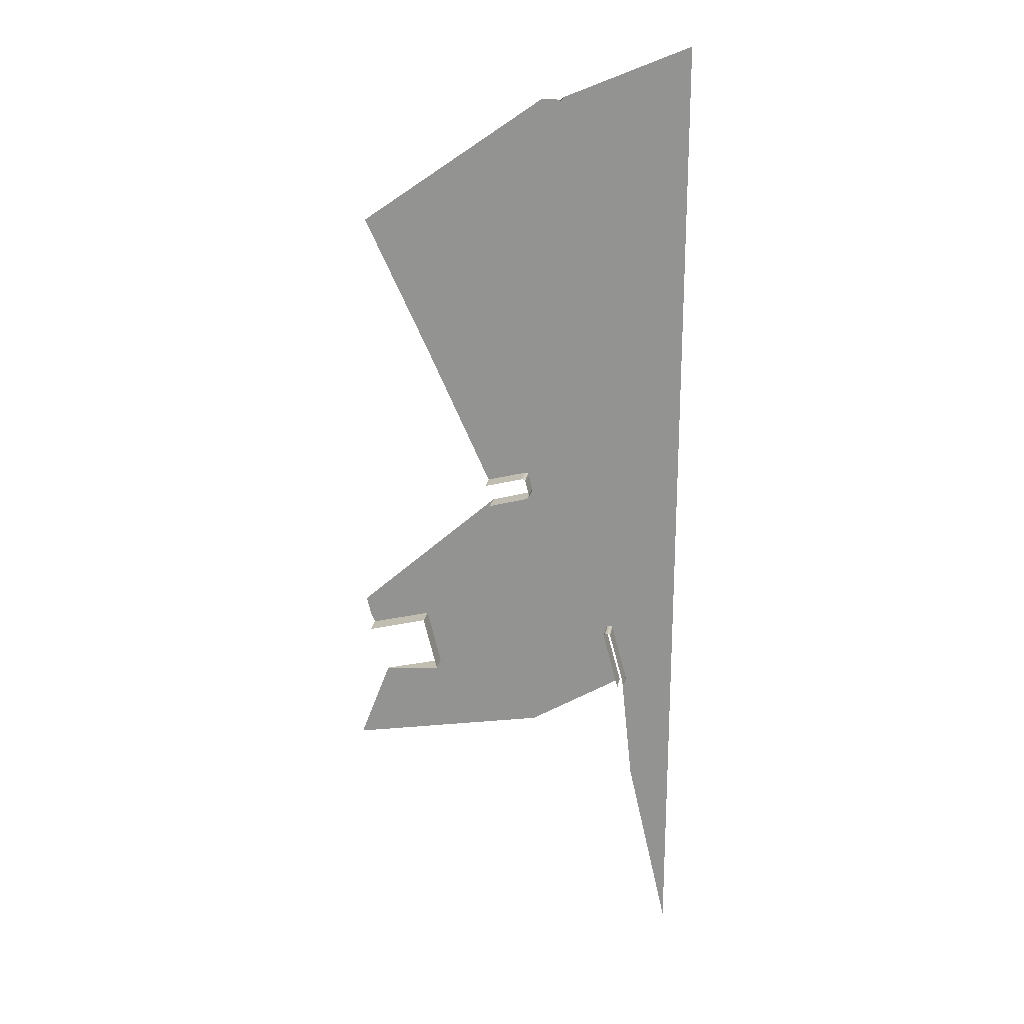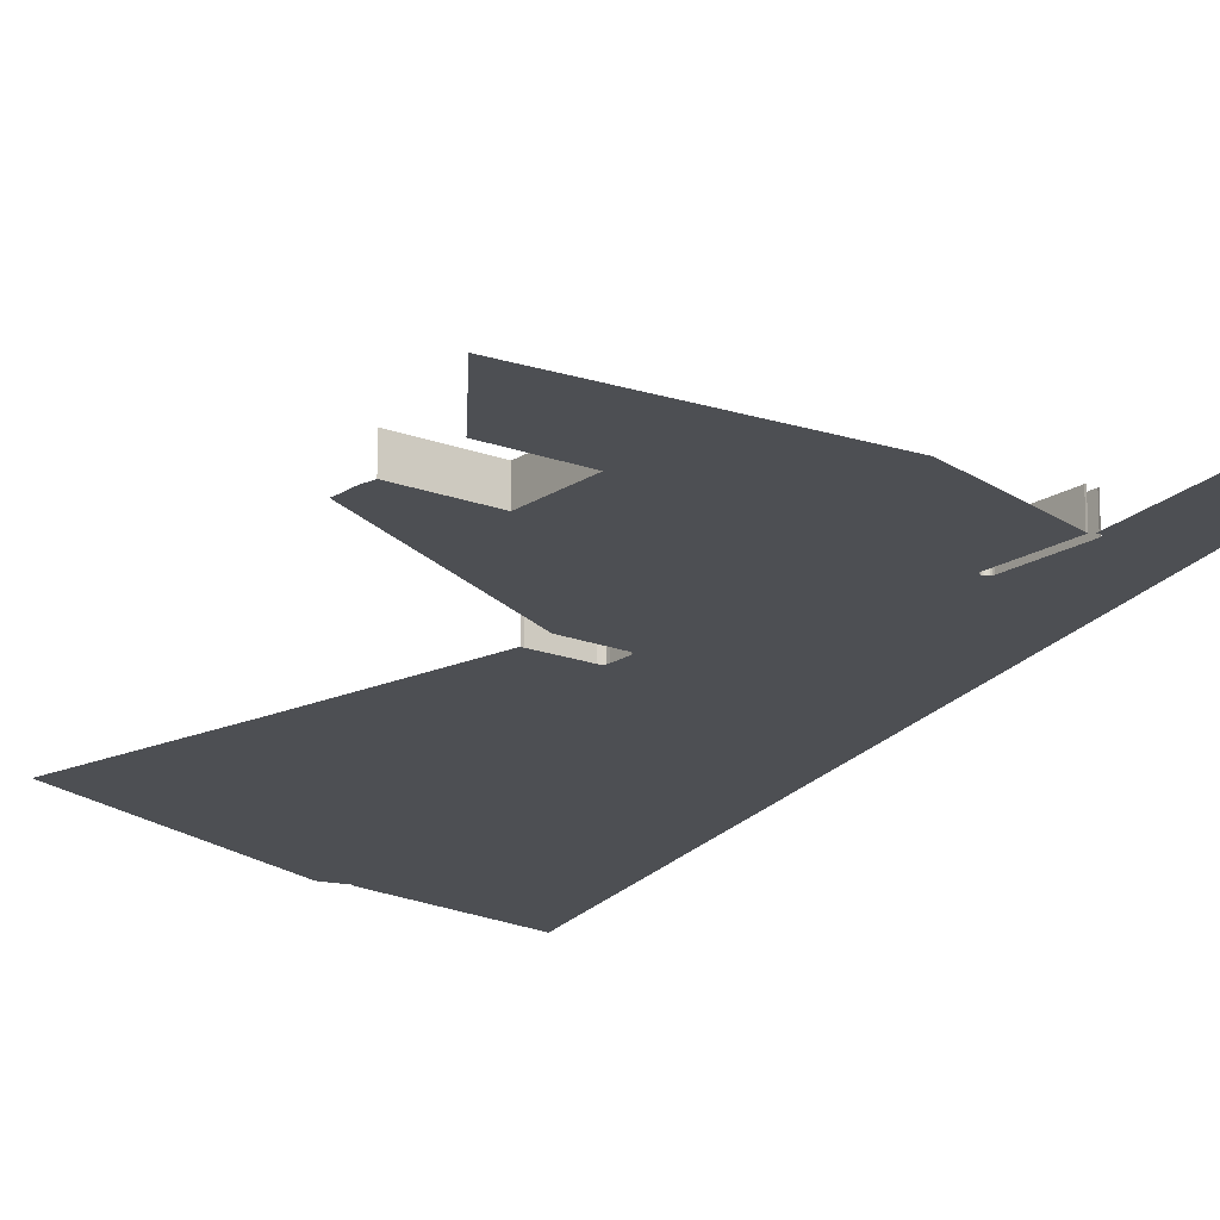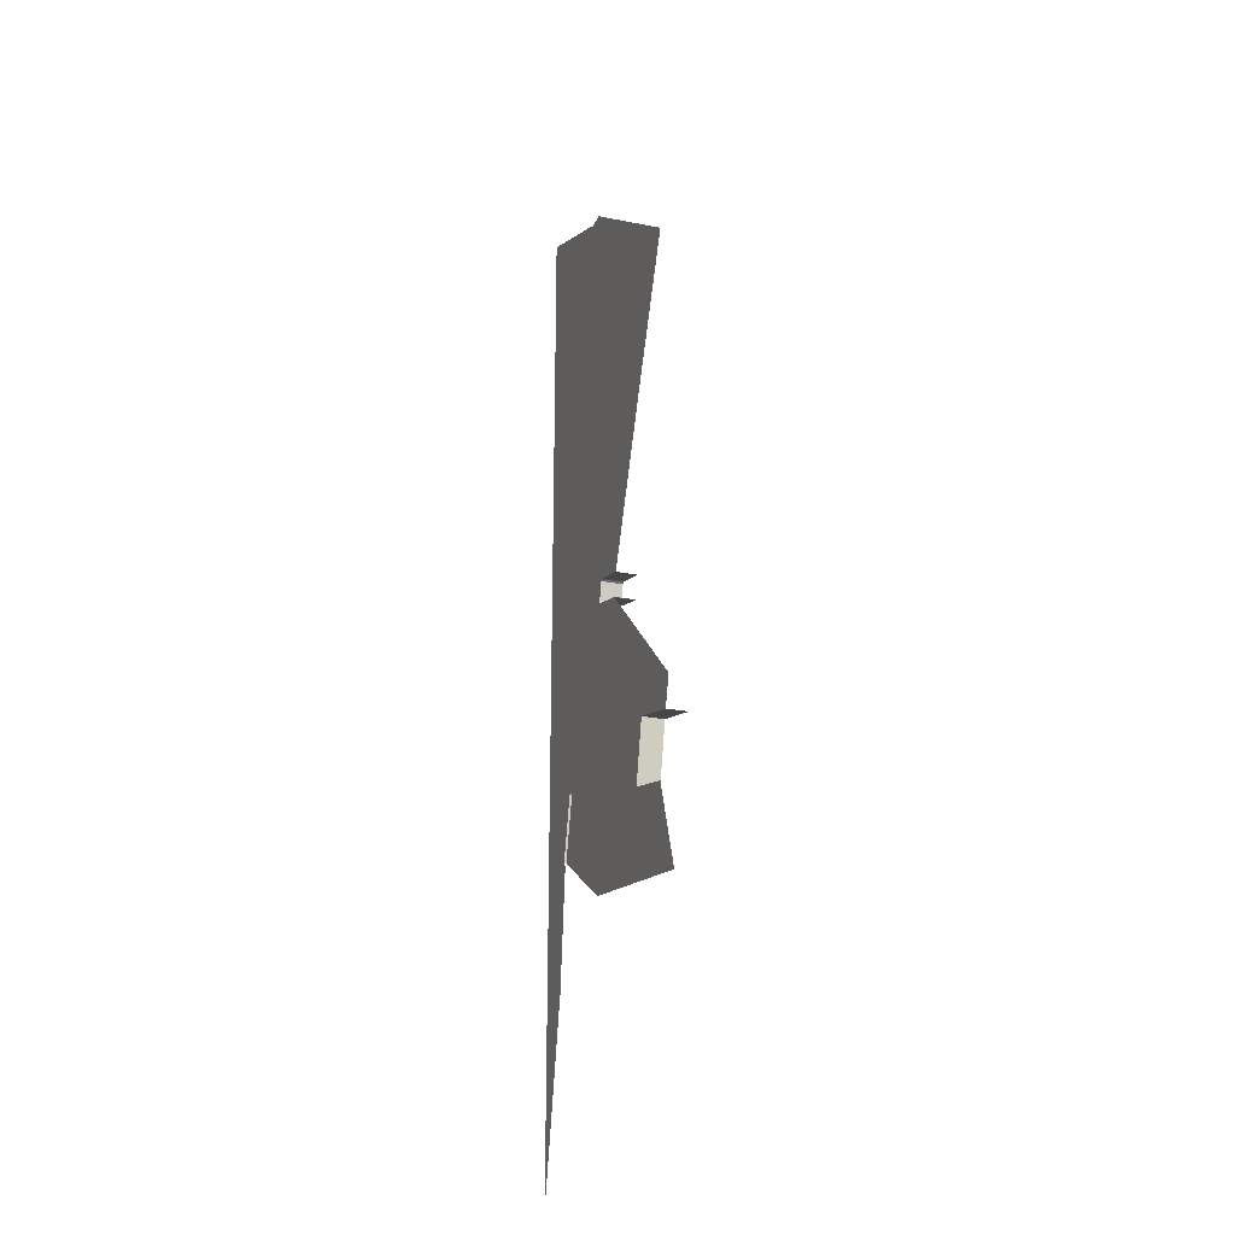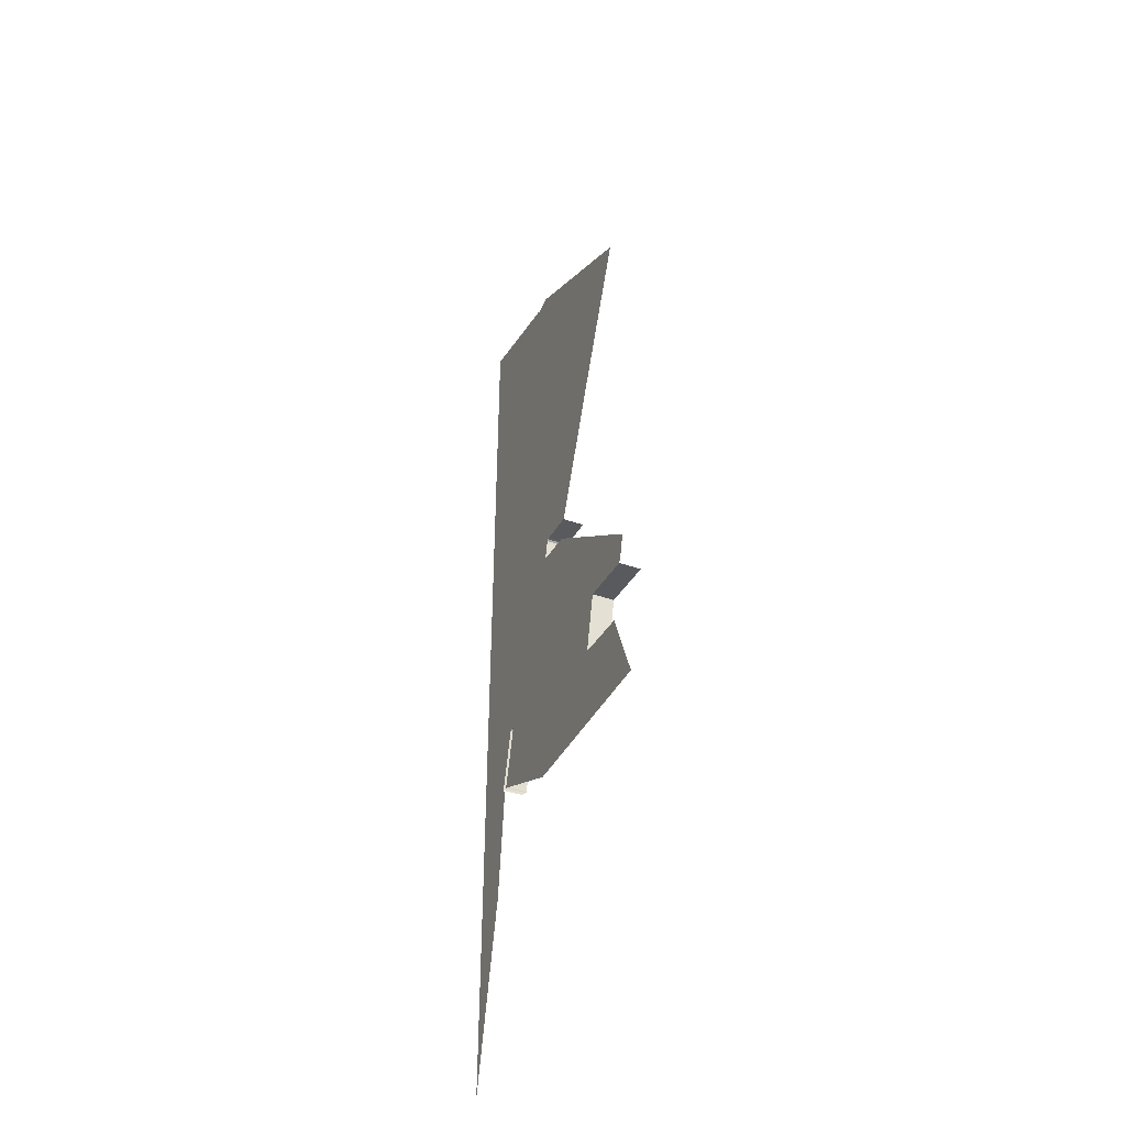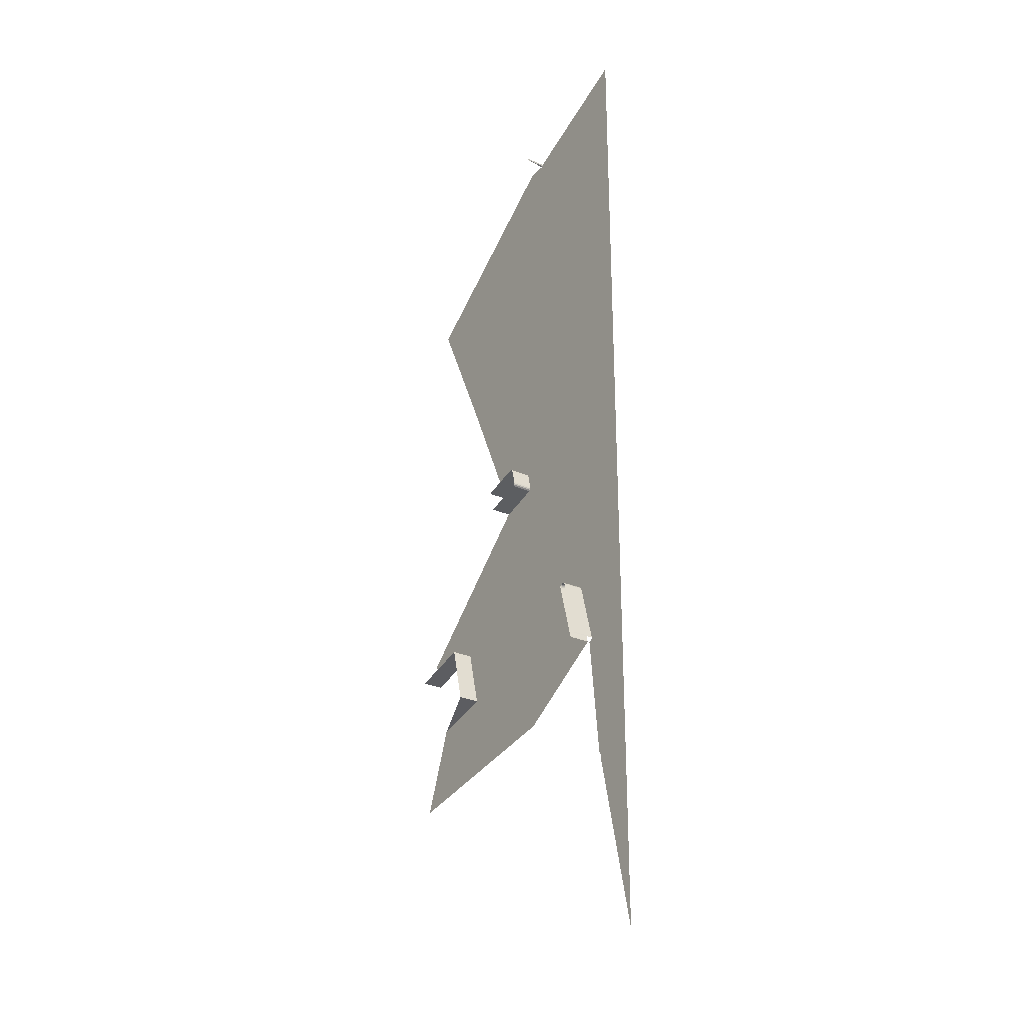
<metadata>
{"format":"obj","ext":"obj","renderer":"f3d","projection":"perspective","resolution":1024,"background":"white","views":[{"elev":21.4,"azim":10.0,"up":"+Y"},{"elev":-17.5,"azim":-23.1,"up":"+Z"},{"elev":-23.5,"azim":-107.8,"up":"+Y"},{"elev":-44.3,"azim":-111.9,"up":"+Y"},{"elev":-28.0,"azim":56.5,"up":"+Y"}]}
</metadata>
<code>
o LM_GI_gi15_Playfield
v 431.4 -860.3 -3.451e-06
v 476.6 -1059 -0
v 476.6 -796 -0
v 476.6 -796 -0
v 431.8 -859.2 -3.451e-06
v 431.4 -860.3 -3.451e-06
v 476.6 -796 -0
v 431.7 -858 -3.451e-06
v 431.8 -859.2 -3.451e-06
v 476.6 -796 -0
v 431.3 -856.8 -3.451e-06
v 431.7 -858 -3.451e-06
v 476.6 -796 -0
v 430.6 -855.9 -3.451e-06
v 431.3 -856.8 -3.451e-06
v 476.6 -796 -0
v 429.6 -855.2 -3.451e-06
v 430.6 -855.9 -3.451e-06
v 429.6 -855.2 -3.451e-06
v 476.6 -796 -0
v 415.4 -719.7 1.725e-06
v 302.9 -783.4 -1.725e-06
v 181.2 -711 -0
v 75.58 -822.8 1.725e-06
v 75.58 -822.8 1.725e-06
v 181.2 -711 -0
v 111.8 -728.1 -0
v 415.4 -719.7 1.725e-06
v 476.6 -796 -0
v 416.6 -719.5 1.725e-06
v 416.6 -719.5 1.725e-06
v 476.6 -796 -0
v 417.1 -719.4 1.725e-06
v 417.1 -719.4 1.725e-06
v 476.6 -796 -0
v 418.2 -718.9 1.725e-06
v 418.2 -718.9 1.725e-06
v 476.6 -796 -0
v 419.1 -718.1 1.725e-06
v 419.1 -718.1 1.725e-06
v 476.6 -796 -0
v 419.7 -717.1 1.725e-06
v 420 -715.9 1.725e-06
v 419.7 -717.1 1.725e-06
v 476.6 -796 -0
v 419.8 -714.7 1.725e-06
v 420 -715.9 1.725e-06
v 476.6 -796 -0
v 412.4 -717.9 1.725e-06
v 181.2 -711 -0
v 302.9 -783.4 -1.725e-06
v 181.2 -711 -0
v 181.2 -711 23.53
v 111.8 -728.1 -0
v 412.4 -717.9 23.53
v 411.9 -716.8 23.53
v 411.9 -716.8 1.725e-06
v 419.8 -714.7 23.53
v 420 -715.9 23.53
v 420 -715.9 1.725e-06
v 412.4 -717.9 1.725e-06
v 419.8 -714.7 1.725e-06
v 419.8 -714.7 23.53
v 420 -715.9 1.725e-06
v 411.9 -716.8 1.725e-06
v 181.2 -711 -0
v 412.4 -717.9 1.725e-06
v 165.2 -646 23.53
v 181.2 -711 23.53
v 181.2 -711 -0
v 401.9 -648.2 23.53
v 419.8 -714.7 23.53
v 419.8 -714.7 1.725e-06
v 419.8 -714.7 1.725e-06
v 476.6 -796 -0
v 476.6 -604 -0
v 411.9 -716.8 1.725e-06
v 411.9 -716.8 23.53
v 393.9 -650.3 1.725e-06
v 393.9 -650.3 1.725e-06
v 181.2 -711 -0
v 411.9 -716.8 1.725e-06
v 165.2 -646 -0
v 393.9 -650.3 23.53
v 95.97 -663.7 -0
v 95.97 -663.7 23.53
v 165.2 -646 -0
v 95.97 -663.7 23.53
v 165.2 -646 23.53
v 165.2 -646 -0
v 401.9 -648.2 1.725e-06
v 393.8 -649.1 1.725e-06
v 165.2 -646 -0
v 181.2 -711 -0
v 393.9 -650.3 1.725e-06
v 393.8 -649.1 1.725e-06
v 181.2 -711 -0
v 91.28 -652.9 -0
v 95.97 -663.7 -0
v 165.2 -646 -0
v 86.5 -633.5 -0
v 393.9 -650.3 23.53
v 393.8 -649.1 23.53
v 393.8 -649.1 1.725e-06
v 393.8 -649.1 23.53
v 394.1 -648 23.53
v 394.1 -648 1.725e-06
v 401.4 -647.1 23.53
v 401.9 -648.2 23.53
v 401.9 -648.2 1.725e-06
v 394.1 -648 23.53
v 394.7 -646.9 23.53
v 394.7 -646.9 1.725e-06
v 400.6 -646.2 23.53
v 401.4 -647.1 23.53
v 401.4 -647.1 1.725e-06
v 394.7 -646.9 23.53
v 395.6 -646.1 23.53
v 395.6 -646.1 1.725e-06
v 399.5 -645.6 23.53
v 400.6 -646.2 23.53
v 400.6 -646.2 1.725e-06
v 395.6 -646.1 23.53
v 396.7 -645.6 23.53
v 396.7 -645.6 1.725e-06
v 396.7 -645.6 23.53
v 397.1 -645.5 23.53
v 397.1 -645.5 1.725e-06
v 398.3 -645.3 23.53
v 399.5 -645.6 23.53
v 399.5 -645.6 1.725e-06
v 397.1 -645.5 23.53
v 398.3 -645.3 23.53
v 398.3 -645.3 1.725e-06
v 393.9 -650.3 1.725e-06
v 393.9 -650.3 23.53
v 393.8 -649.1 1.725e-06
v 85.53 -632.1 -0
v 86.5 -633.5 -0
v 165.2 -646 -0
v 393.8 -649.1 1.725e-06
v 393.8 -649.1 23.53
v 394.1 -648 1.725e-06
v 476.6 -604 -0
v 401.9 -648.2 1.725e-06
v 419.8 -714.7 1.725e-06
v 394.1 -648 1.725e-06
v 401.4 -647.1 1.725e-06
v 394.7 -646.9 1.725e-06
v 394.7 -646.9 23.53
v 395.6 -646.1 1.725e-06
v 400.6 -646.2 1.725e-06
v 395.6 -646.1 1.725e-06
v 395.6 -646.1 23.53
v 396.7 -645.6 1.725e-06
v 399.5 -645.6 1.725e-06
v 399.5 -645.6 23.53
v 400.6 -646.2 1.725e-06
v 396.7 -645.6 1.725e-06
v 397.1 -645.5 1.725e-06
v 398.3 -645.3 1.725e-06
v 398.3 -645.3 23.53
v 399.5 -645.6 1.725e-06
v 394.1 -648 1.725e-06
v 165.2 -646 -0
v 393.8 -649.1 1.725e-06
v 476.6 -604 -0
v 401.4 -647.1 1.725e-06
v 401.9 -648.2 1.725e-06
v 400.6 -646.2 1.725e-06
v 401.4 -647.1 1.725e-06
v 476.6 -604 -0
v 476.6 -604 -0
v 399.5 -645.6 1.725e-06
v 400.6 -646.2 1.725e-06
v 476.6 -604 -0
v 398.3 -645.3 1.725e-06
v 399.5 -645.6 1.725e-06
v 251.2 -485.4 -0
v 394.1 -648 1.725e-06
v 252.9 -485.3 -0
v 165.2 -646 -0
v 394.7 -646.9 1.725e-06
v 252.9 -485.3 -0
v 394.1 -648 1.725e-06
v 395.6 -646.1 1.725e-06
v 296.9 -473.2 -0
v 394.7 -646.9 1.725e-06
v 396.7 -645.6 1.725e-06
v 298.5 -471.9 -0
v 395.6 -646.1 1.725e-06
v 397.1 -645.5 1.725e-06
v 299.1 -468.7 -0
v 396.7 -645.6 1.725e-06
v 398.3 -645.3 1.725e-06
v 299.1 -468.7 -0
v 397.1 -645.5 1.725e-06
v 476.6 -604 -0
v 299.1 -468.7 -0
v 398.3 -645.3 1.725e-06
v 252.9 -485.3 -0
v 394.7 -646.9 1.725e-06
v 296.9 -473.2 -0
v 252.9 -485.3 -0
v 395.6 -646.1 1.725e-06
v 298.5 -471.9 -0
v 296.9 -473.2 -0
v 396.7 -645.6 1.725e-06
v 299.2 -470.4 -0
v 298.5 -471.9 -0
v 396.7 -645.6 1.725e-06
v 299.1 -468.7 -0
v 299.2 -470.4 -0
v 476.6 -604 -0
v 295 -452.1 -0
v 299.1 -468.7 -0
v 252.9 -485.3 23.53
v 251.2 -485.4 23.53
v 251.2 -485.4 -0
v 294.2 -449.6 -0
v 296.9 -473.2 23.53
v 252.9 -485.3 23.53
v 252.9 -485.3 -0
v 252.9 -485.3 -0
v 476.6 -436.5 -0
v 298.5 -471.9 23.53
v 296.9 -473.2 23.53
v 296.9 -473.2 -0
v 299.2 -470.4 23.53
v 298.5 -471.9 23.53
v 298.5 -471.9 -0
v 296.9 -473.2 -0
v 296.9 -473.2 23.53
v 252.9 -485.3 -0
v 299.1 -468.7 23.53
v 299.2 -470.4 23.53
v 299.2 -470.4 -0
v 298.5 -471.9 -0
v 298.5 -471.9 23.53
v 296.9 -473.2 -0
v 299.2 -470.4 -0
v 299.2 -470.4 23.53
v 298.5 -471.9 -0
v 244.9 -460.5 23.53
v 246.9 -459.6 23.53
v 246.9 -459.6 -0
v 295 -452.1 23.53
v 299.1 -468.7 23.53
v 299.1 -468.7 -0
v 299.1 -468.7 -0
v 244.9 -460.5 -0
v 244.9 -460.5 23.53
v 246.9 -459.6 -0
v 246.9 -459.6 23.53
v 289.9 -448.4 23.53
v 289.9 -448.4 -0
v 294.2 -449.6 23.53
v 295 -452.1 23.53
v 295 -452.1 -0
v 246.9 -459.6 -0
v 246.9 -459.6 23.53
v 289.9 -448.4 -0
v 295 -452.1 -0
v 295 -452.1 23.53
v 299.1 -468.7 -0
v 292.1 -448.4 23.53
v 294.2 -449.6 23.53
v 294.2 -449.6 -0
v 289.9 -448.4 23.53
v 292.1 -448.4 23.53
v 292.1 -448.4 -0
v 294.2 -449.6 -0
v 294.2 -449.6 23.53
v 295 -452.1 -0
v 292.1 -448.4 -0
v 292.1 -448.4 23.53
v 294.2 -449.6 -0
v 289.9 -448.4 -0
v 289.9 -448.4 23.53
v 292.1 -448.4 -0
v 244.9 -460.5 -0
v 246.9 -459.6 -0
v 172.4 -301.1 -0
v 385.4 -359.3 -0
v 289.9 -448.4 -0
v 193.9 -295.5 -0
v 339.8 -320.7 -0
v 292.1 -448.4 -0
v 312.3 -222.9 -0
v 298.9 -222.3 -0
v 476.6 -268.9 -0
v 313.1 -222.4 -0
v 300.1 -222.3 -0
v 311.3 -222.3 -0
v 300.1 -222.3 -0
v 292.1 -448.4 -0
v 311.3 -222.3 -0
v 97.9 -142.6 -0
v 385.4 -191.8 -0
v 193.9 -295.5 -0
v 298.9 -222.3 -0
v 203 -69.33 -0
v 476.6 -101.4 -0
v 97.9 -142.6 -0
v 308 3.898 -0
v 330.4 3.898 -0
v 332 4.794 -0
v 431 -62.86 -0
v 203 -69.33 -0
v 476.6 66.07 -0
v 332.6 6.408 23.53
v 332 4.794 23.53
v 332 4.794 -0
v 332 4.794 -0
v 332 4.794 23.53
v 330.4 3.898 -0
v 332.6 6.408 -0
v 332.6 6.408 23.53
v 332 4.794 -0
v 332.6 6.408 -0
f 3 2 1
f 6 5 4
f 9 8 7
f 12 11 10
f 15 14 13
f 18 17 16
f 21 20 19
f 24 23 22
f 27 26 25
f 30 29 28
f 33 32 31
f 36 35 34
f 39 38 37
f 42 41 40
f 45 44 43
f 48 47 46
f 51 50 49
f 54 53 52
f 57 56 55
f 60 59 58
f 57 55 61
f 64 63 62
f 67 66 65
f 70 69 68
f 73 72 71
f 76 75 74
f 79 78 77
f 82 81 80
f 70 68 83
f 79 84 78
f 87 86 85
f 90 89 88
f 73 71 91
f 94 93 92
f 97 96 95
f 100 99 98
f 100 98 101
f 104 103 102
f 107 106 105
f 110 109 108
f 113 112 111
f 116 115 114
f 119 118 117
f 122 121 120
f 125 124 123
f 128 127 126
f 131 130 129
f 134 133 132
f 137 136 135
f 140 139 138
f 143 142 141
f 146 145 144
f 113 111 147
f 110 108 148
f 151 150 149
f 116 114 152
f 155 154 153
f 158 157 156
f 128 126 159
f 134 132 160
f 163 162 161
f 166 165 164
f 169 168 167
f 172 171 170
f 175 174 173
f 178 177 176
f 140 138 179
f 182 181 180
f 185 184 183
f 188 187 186
f 191 190 189
f 194 193 192
f 197 196 195
f 200 199 198
f 140 179 201
f 204 203 202
f 207 206 205
f 210 209 208
f 213 212 211
f 216 215 214
f 219 218 217
f 215 220 214
f 223 222 221
f 219 217 224
f 220 225 214
f 228 227 226
f 231 230 229
f 234 233 232
f 237 236 235
f 240 239 238
f 243 242 241
f 246 245 244
f 249 248 247
f 237 235 250
f 253 252 251
f 256 255 254
f 259 258 257
f 262 261 260
f 265 264 263
f 268 267 266
f 271 270 269
f 274 273 272
f 277 276 275
f 280 279 278
f 283 282 281
f 220 284 225
f 282 286 285
f 220 287 284
f 289 220 288
f 288 285 290
f 282 283 286
f 284 291 225
f 292 287 220
f 290 285 286
f 287 291 284
f 292 220 289
f 293 288 290
f 296 295 294
f 288 297 289
f 286 283 298
f 287 299 291
f 292 299 287
f 302 301 300
f 299 303 291
f 302 300 304
f 290 305 293
f 305 297 293
f 289 306 292
f 297 306 289
f 307 299 292
f 299 308 303
f 305 290 309
f 307 308 299
f 305 306 297
f 306 307 292
f 308 310 303
f 313 312 311
f 316 315 314
f 319 318 317
f 307 310 308
f 307 320 310

</code>
